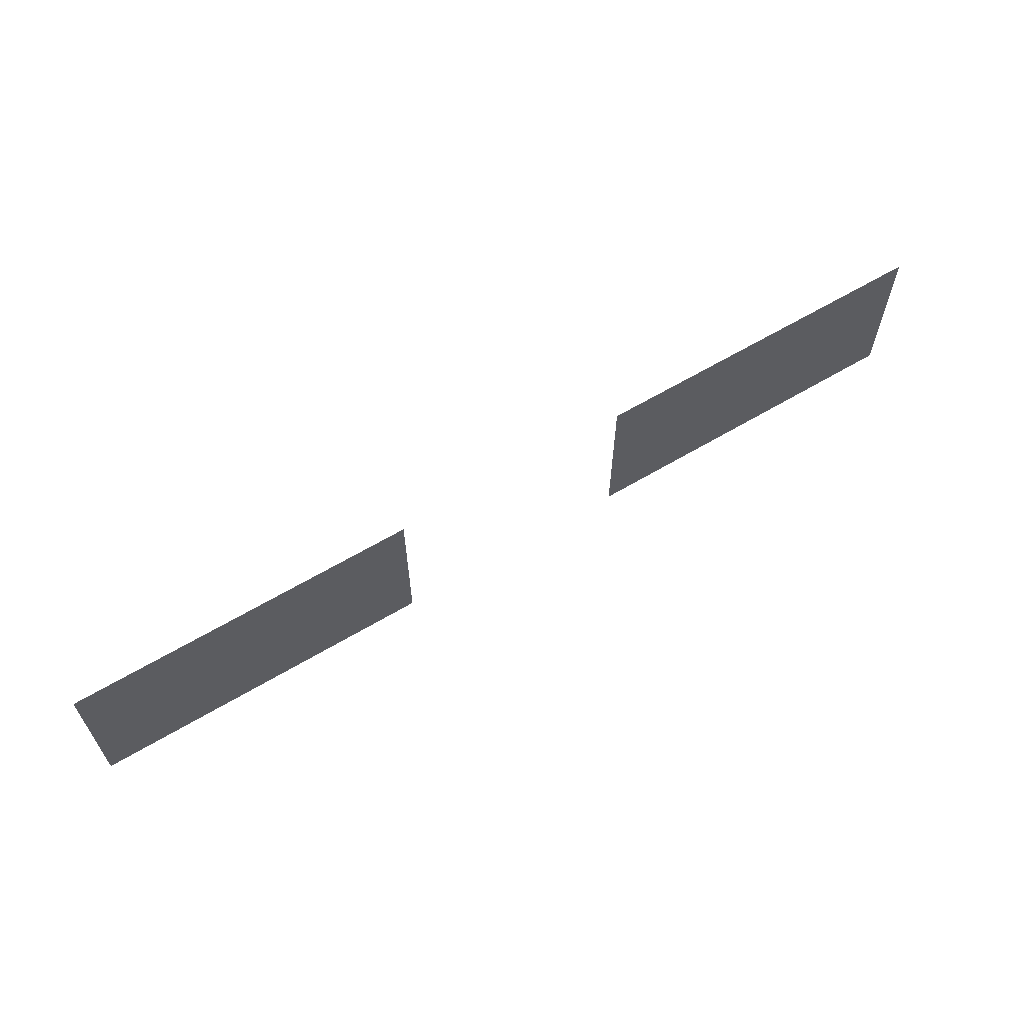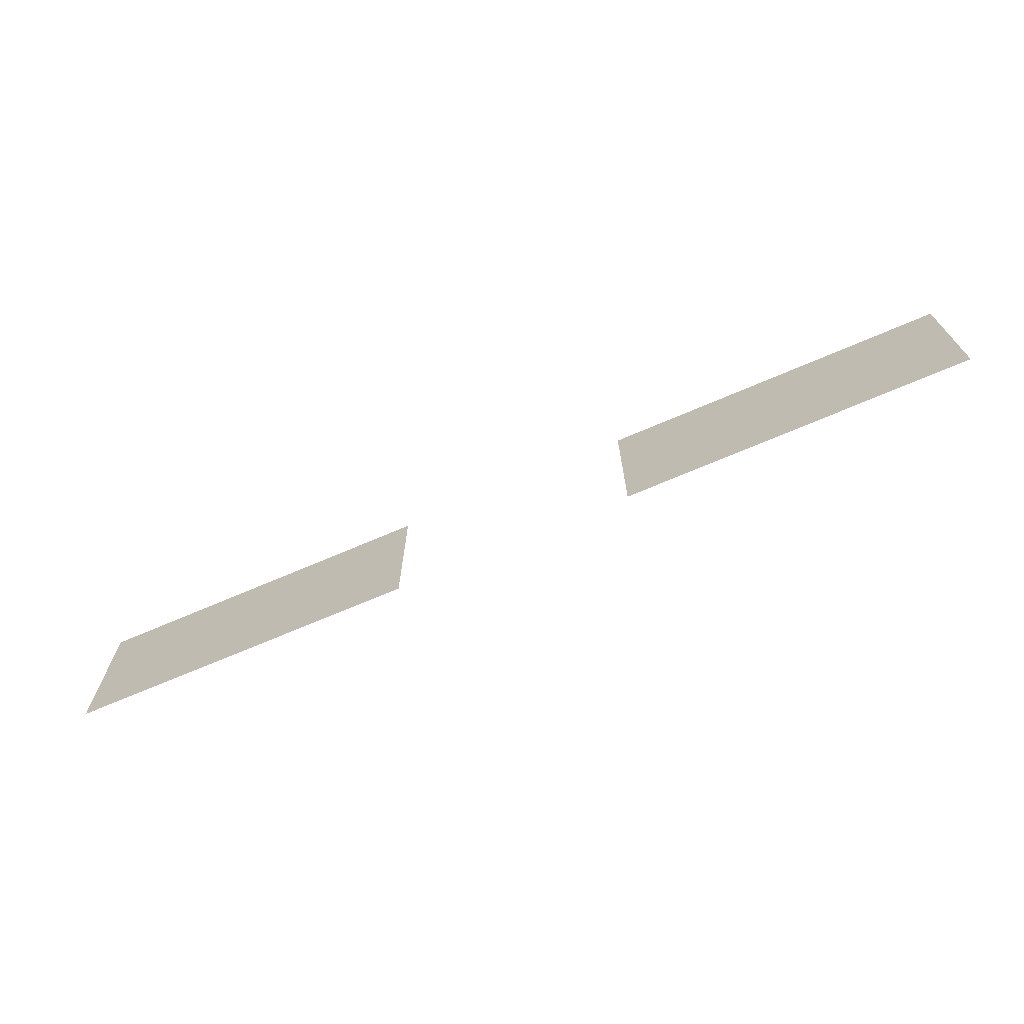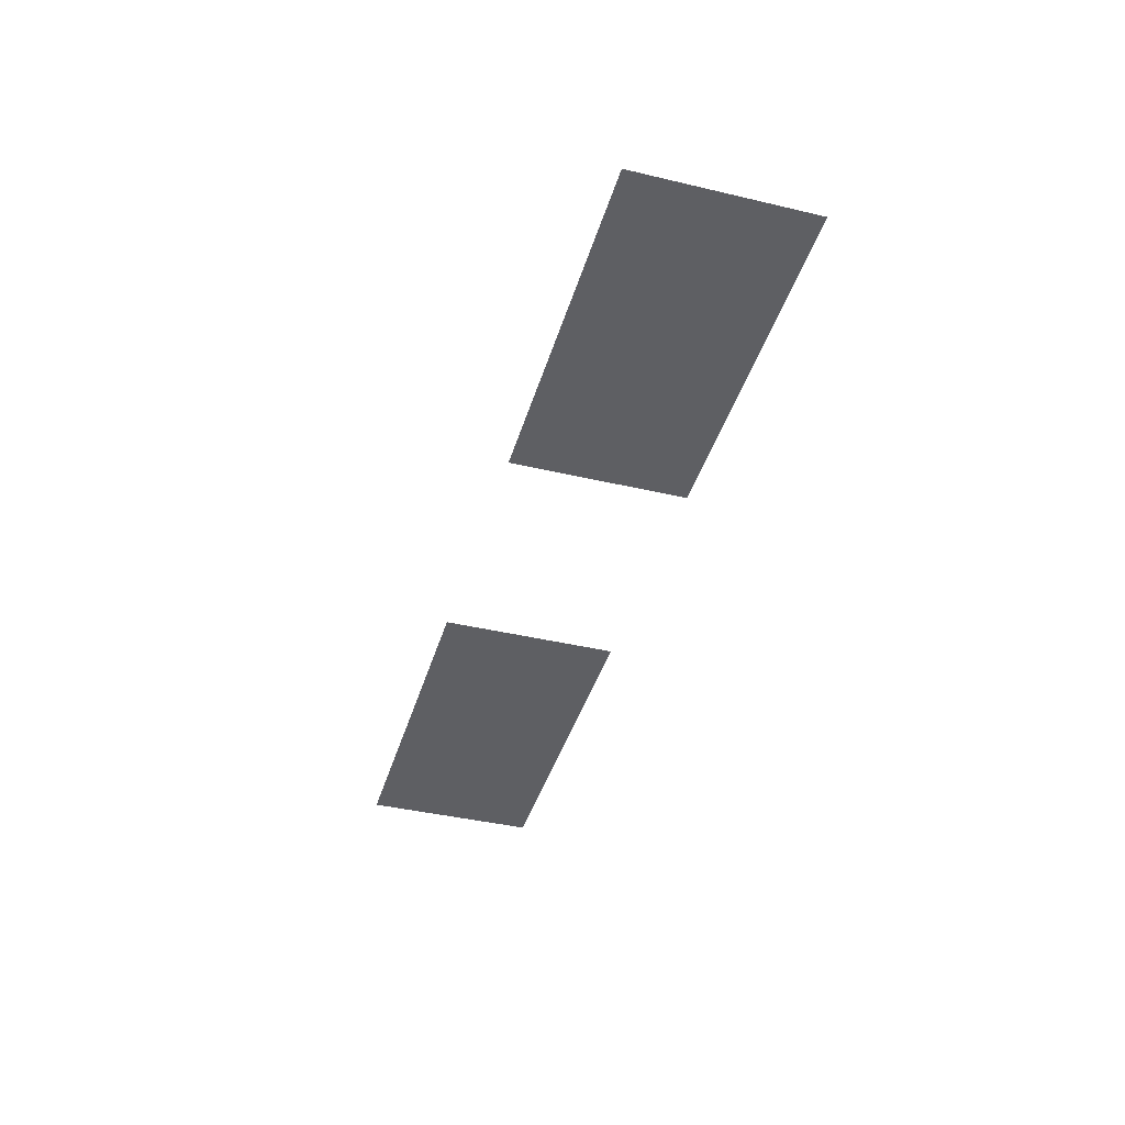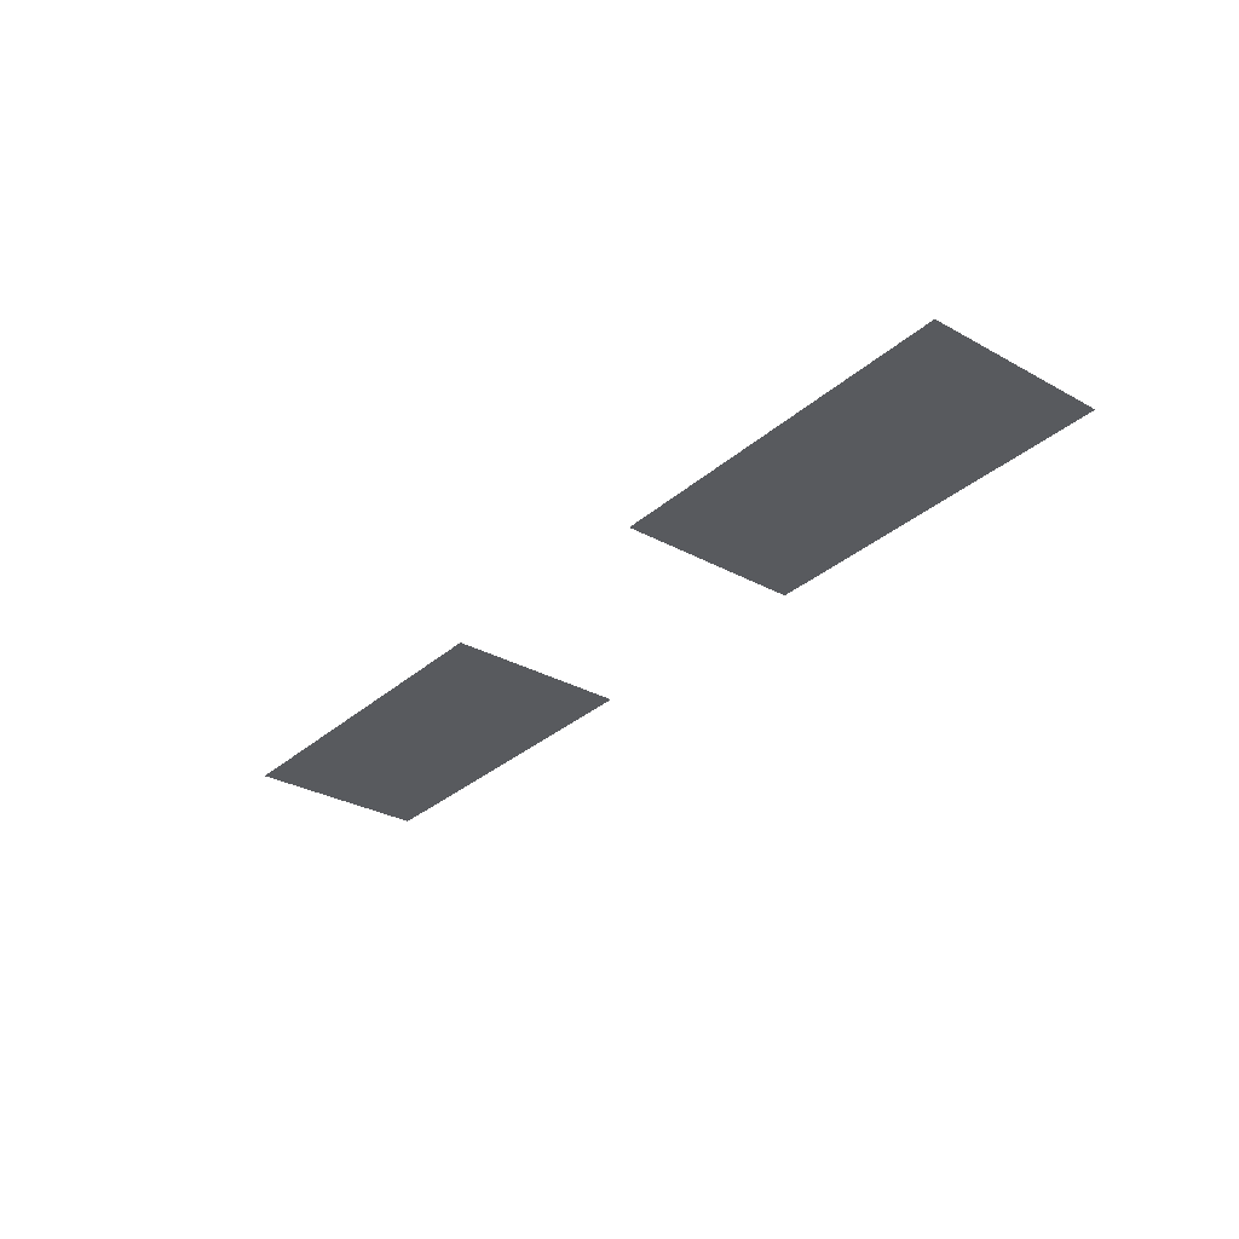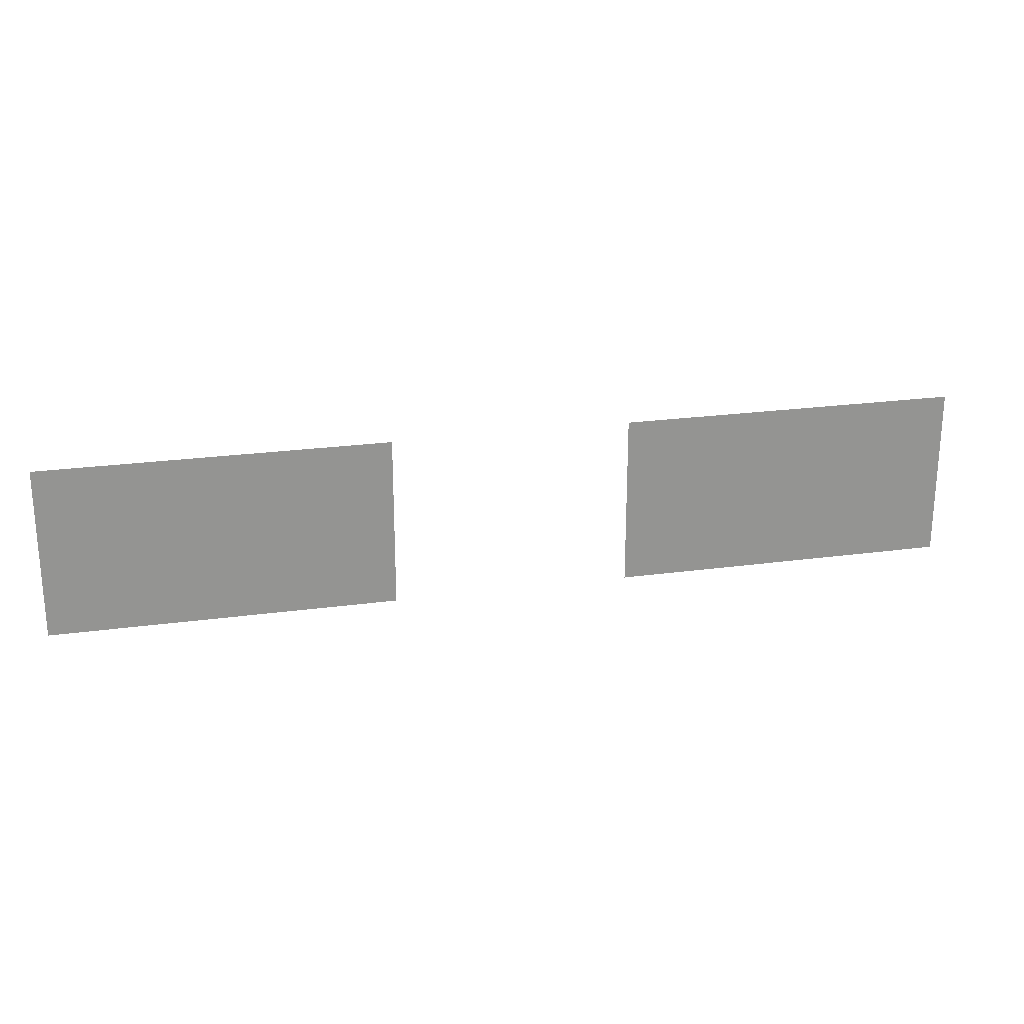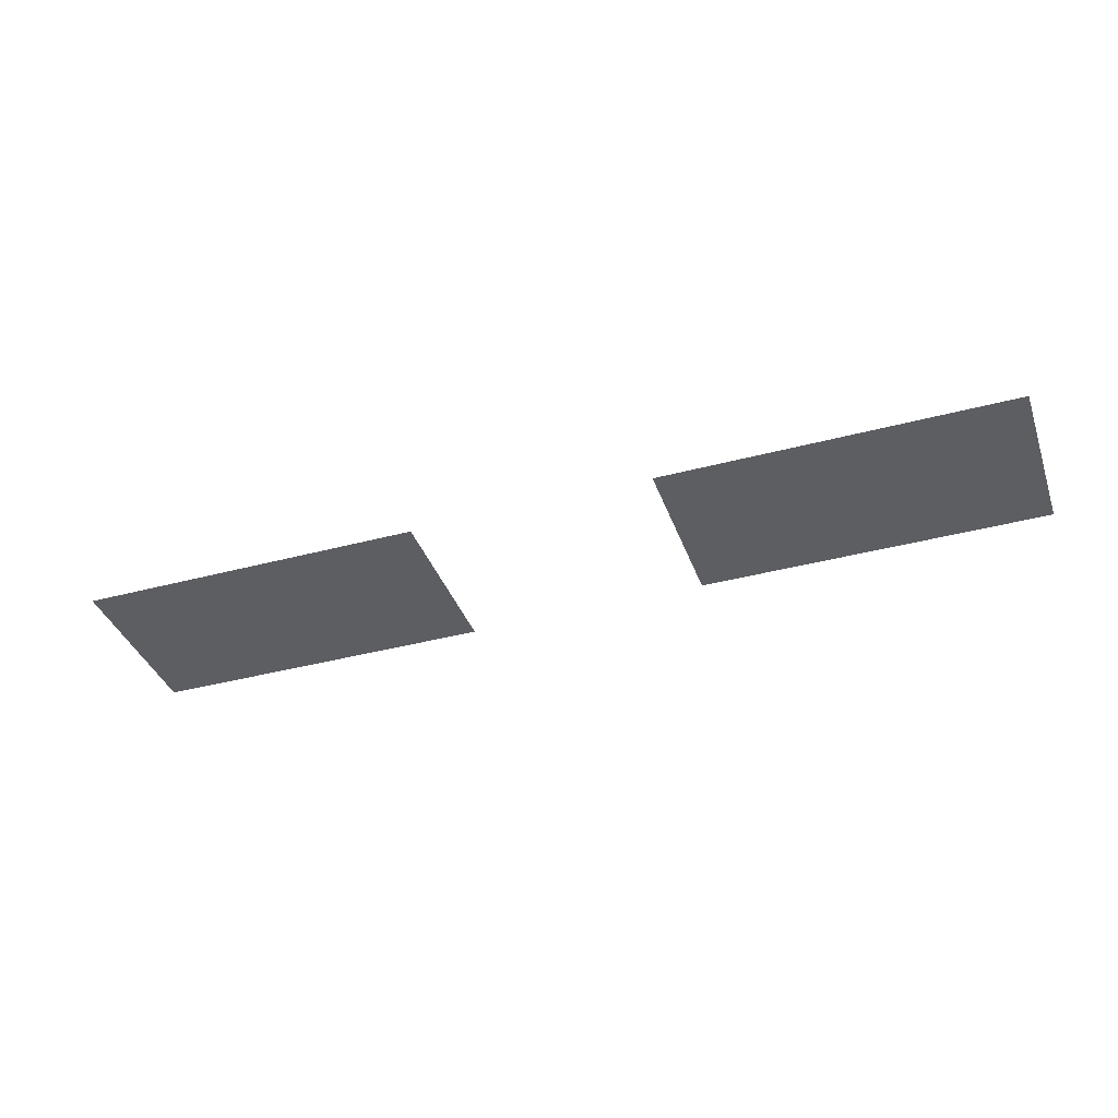
<metadata>
{"format":"obj","ext":"obj","renderer":"f3d","projection":"perspective","resolution":1024,"background":"white","views":[{"elev":63.1,"azim":-31.0,"up":"+Y"},{"elev":-69.6,"azim":-156.7,"up":"+Y"},{"elev":-40.7,"azim":-106.1,"up":"+Z"},{"elev":-30.6,"azim":51.4,"up":"+Z"},{"elev":23.2,"azim":-13.1,"up":"+Y"},{"elev":-38.2,"azim":18.8,"up":"+Z"}]}
</metadata>
<code>
v -3 -1 0
v -4 -1 0
v -4 0 0
v -3 0 0
v -4 -1 0
v -5 -1 0
v -5 0 0
v -4 0 0
v -5 -1 0
v -6 -1 0
v -6 0 0
v -5 0 0
v -6 -1 0
v -7 -1 0
v -7 0 0
v -6 0 0
v -7 -1 0
v -8 -1 0
v -8 0 0
v -7 0 0
v -8 -1 0
v -9 -1 0
v -9 0 0
v -8 0 0
v -9 -1 0
v -10 -1 0
v -10 0 0
v -9 0 0
v -10 -1 0
v -11 -1 0
v -11 0 0
v -10 0 0
v -11 -1 0
v -12 -1 0
v -12 0 0
v -11 0 0
v -12 -1 0
v -13 -1 0
v -13 0 0
v -12 0 0
v -20 -1 0
v -21 -1 0
v -21 0 0
v -20 0 0
v -21 -1 0
v -22 -1 0
v -22 0 0
v -21 0 0
v -22 -1 0
v -23 -1 0
v -23 0 0
v -22 0 0
v -23 -1 0
v -24 -1 0
v -24 0 0
v -23 0 0
v -24 -1 0
v -25 -1 0
v -25 0 0
v -24 0 0
v -25 -1 0
v -26 -1 0
v -26 0 0
v -25 0 0
v -26 -1 0
v -27 -1 0
v -27 0 0
v -26 0 0
v -27 -1 0
v -28 -1 0
v -28 0 0
v -27 0 0
v -28 -1 0
v -29 -1 0
v -29 0 0
v -28 0 0
v -29 -1 0
v -30 -1 0
v -30 0 0
v -29 0 0
v -3 -2 0
v -4 -2 0
v -4 -1 0
v -3 -1 0
v -4 -2 0
v -5 -2 0
v -5 -1 0
v -4 -1 0
v -5 -2 0
v -6 -2 0
v -6 -1 0
v -5 -1 0
v -6 -2 0
v -7 -2 0
v -7 -1 0
v -6 -1 0
v -7 -2 0
v -8 -2 0
v -8 -1 0
v -7 -1 0
v -8 -2 0
v -9 -2 0
v -9 -1 0
v -8 -1 0
v -9 -2 0
v -10 -2 0
v -10 -1 0
v -9 -1 0
v -10 -2 0
v -11 -2 0
v -11 -1 0
v -10 -1 0
v -11 -2 0
v -12 -2 0
v -12 -1 0
v -11 -1 0
v -12 -2 0
v -13 -2 0
v -13 -1 0
v -12 -1 0
v -20 -2 0
v -21 -2 0
v -21 -1 0
v -20 -1 0
v -21 -2 0
v -22 -2 0
v -22 -1 0
v -21 -1 0
v -22 -2 0
v -23 -2 0
v -23 -1 0
v -22 -1 0
v -23 -2 0
v -24 -2 0
v -24 -1 0
v -23 -1 0
v -24 -2 0
v -25 -2 0
v -25 -1 0
v -24 -1 0
v -25 -2 0
v -26 -2 0
v -26 -1 0
v -25 -1 0
v -26 -2 0
v -27 -2 0
v -27 -1 0
v -26 -1 0
v -27 -2 0
v -28 -2 0
v -28 -1 0
v -27 -1 0
v -28 -2 0
v -29 -2 0
v -29 -1 0
v -28 -1 0
v -29 -2 0
v -30 -2 0
v -30 -1 0
v -29 -1 0
v -3 -3 0
v -4 -3 0
v -4 -2 0
v -3 -2 0
v -4 -3 0
v -5 -3 0
v -5 -2 0
v -4 -2 0
v -5 -3 0
v -6 -3 0
v -6 -2 0
v -5 -2 0
v -6 -3 0
v -7 -3 0
v -7 -2 0
v -6 -2 0
v -7 -3 0
v -8 -3 0
v -8 -2 0
v -7 -2 0
v -8 -3 0
v -9 -3 0
v -9 -2 0
v -8 -2 0
v -9 -3 0
v -10 -3 0
v -10 -2 0
v -9 -2 0
v -10 -3 0
v -11 -3 0
v -11 -2 0
v -10 -2 0
v -11 -3 0
v -12 -3 0
v -12 -2 0
v -11 -2 0
v -12 -3 0
v -13 -3 0
v -13 -2 0
v -12 -2 0
v -20 -3 0
v -21 -3 0
v -21 -2 0
v -20 -2 0
v -21 -3 0
v -22 -3 0
v -22 -2 0
v -21 -2 0
v -22 -3 0
v -23 -3 0
v -23 -2 0
v -22 -2 0
v -23 -3 0
v -24 -3 0
v -24 -2 0
v -23 -2 0
v -24 -3 0
v -25 -3 0
v -25 -2 0
v -24 -2 0
v -25 -3 0
v -26 -3 0
v -26 -2 0
v -25 -2 0
v -26 -3 0
v -27 -3 0
v -27 -2 0
v -26 -2 0
v -27 -3 0
v -28 -3 0
v -28 -2 0
v -27 -2 0
v -28 -3 0
v -29 -3 0
v -29 -2 0
v -28 -2 0
v -29 -3 0
v -30 -3 0
v -30 -2 0
v -29 -2 0
v -3 -4 0
v -4 -4 0
v -4 -3 0
v -3 -3 0
v -4 -4 0
v -5 -4 0
v -5 -3 0
v -4 -3 0
v -5 -4 0
v -6 -4 0
v -6 -3 0
v -5 -3 0
v -6 -4 0
v -7 -4 0
v -7 -3 0
v -6 -3 0
v -7 -4 0
v -8 -4 0
v -8 -3 0
v -7 -3 0
v -8 -4 0
v -9 -4 0
v -9 -3 0
v -8 -3 0
v -9 -4 0
v -10 -4 0
v -10 -3 0
v -9 -3 0
v -10 -4 0
v -11 -4 0
v -11 -3 0
v -10 -3 0
v -11 -4 0
v -12 -4 0
v -12 -3 0
v -11 -3 0
v -12 -4 0
v -13 -4 0
v -13 -3 0
v -12 -3 0
v -20 -4 0
v -21 -4 0
v -21 -3 0
v -20 -3 0
v -21 -4 0
v -22 -4 0
v -22 -3 0
v -21 -3 0
v -22 -4 0
v -23 -4 0
v -23 -3 0
v -22 -3 0
v -23 -4 0
v -24 -4 0
v -24 -3 0
v -23 -3 0
v -24 -4 0
v -25 -4 0
v -25 -3 0
v -24 -3 0
v -25 -4 0
v -26 -4 0
v -26 -3 0
v -25 -3 0
v -26 -4 0
v -27 -4 0
v -27 -3 0
v -26 -3 0
v -27 -4 0
v -28 -4 0
v -28 -3 0
v -27 -3 0
v -28 -4 0
v -29 -4 0
v -29 -3 0
v -28 -3 0
v -29 -4 0
v -30 -4 0
v -30 -3 0
v -29 -3 0
v -3 -5 0
v -4 -5 0
v -4 -4 0
v -3 -4 0
v -4 -5 0
v -5 -5 0
v -5 -4 0
v -4 -4 0
v -5 -5 0
v -6 -5 0
v -6 -4 0
v -5 -4 0
v -6 -5 0
v -7 -5 0
v -7 -4 0
v -6 -4 0
v -7 -5 0
v -8 -5 0
v -8 -4 0
v -7 -4 0
v -8 -5 0
v -9 -5 0
v -9 -4 0
v -8 -4 0
v -9 -5 0
v -10 -5 0
v -10 -4 0
v -9 -4 0
v -10 -5 0
v -11 -5 0
v -11 -4 0
v -10 -4 0
v -11 -5 0
v -12 -5 0
v -12 -4 0
v -11 -4 0
v -12 -5 0
v -13 -5 0
v -13 -4 0
v -12 -4 0
v -20 -5 0
v -21 -5 0
v -21 -4 0
v -20 -4 0
v -21 -5 0
v -22 -5 0
v -22 -4 0
v -21 -4 0
v -22 -5 0
v -23 -5 0
v -23 -4 0
v -22 -4 0
v -23 -5 0
v -24 -5 0
v -24 -4 0
v -23 -4 0
v -24 -5 0
v -25 -5 0
v -25 -4 0
v -24 -4 0
v -25 -5 0
v -26 -5 0
v -26 -4 0
v -25 -4 0
v -26 -5 0
v -27 -5 0
v -27 -4 0
v -26 -4 0
v -27 -5 0
v -28 -5 0
v -28 -4 0
v -27 -4 0
v -28 -5 0
v -29 -5 0
v -29 -4 0
v -28 -4 0
v -29 -5 0
v -30 -5 0
v -30 -4 0
v -29 -4 0
g Ciudad_mesh_0003
f 1 2 3 4
f 5 6 7 8
f 9 10 11 12
f 13 14 15 16
f 17 18 19 20
f 21 22 23 24
f 25 26 27 28
f 29 30 31 32
f 33 34 35 36
f 37 38 39 40
f 41 42 43 44
f 45 46 47 48
f 49 50 51 52
f 53 54 55 56
f 57 58 59 60
f 61 62 63 64
f 65 66 67 68
f 69 70 71 72
f 73 74 75 76
f 77 78 79 80
f 81 82 83 84
f 85 86 87 88
f 89 90 91 92
f 93 94 95 96
f 97 98 99 100
f 101 102 103 104
f 105 106 107 108
f 109 110 111 112
f 113 114 115 116
f 117 118 119 120
f 121 122 123 124
f 125 126 127 128
f 129 130 131 132
f 133 134 135 136
f 137 138 139 140
f 141 142 143 144
f 145 146 147 148
f 149 150 151 152
f 153 154 155 156
f 157 158 159 160
f 161 162 163 164
f 165 166 167 168
f 169 170 171 172
f 173 174 175 176
f 177 178 179 180
f 181 182 183 184
f 185 186 187 188
f 189 190 191 192
f 193 194 195 196
f 197 198 199 200
f 201 202 203 204
f 205 206 207 208
f 209 210 211 212
f 213 214 215 216
f 217 218 219 220
f 221 222 223 224
f 225 226 227 228
f 229 230 231 232
f 233 234 235 236
f 237 238 239 240
f 241 242 243 244
f 245 246 247 248
f 249 250 251 252
f 253 254 255 256
f 257 258 259 260
f 261 262 263 264
f 265 266 267 268
f 269 270 271 272
f 273 274 275 276
f 277 278 279 280
f 281 282 283 284
f 285 286 287 288
f 289 290 291 292
f 293 294 295 296
f 297 298 299 300
f 301 302 303 304
f 305 306 307 308
f 309 310 311 312
f 313 314 315 316
f 317 318 319 320
f 321 322 323 324
f 325 326 327 328
f 329 330 331 332
f 333 334 335 336
f 337 338 339 340
f 341 342 343 344
f 345 346 347 348
f 349 350 351 352
f 353 354 355 356
f 357 358 359 360
f 361 362 363 364
f 365 366 367 368
f 369 370 371 372
f 373 374 375 376
f 377 378 379 380
f 381 382 383 384
f 385 386 387 388
f 389 390 391 392
f 393 394 395 396
f 397 398 399 400

</code>
